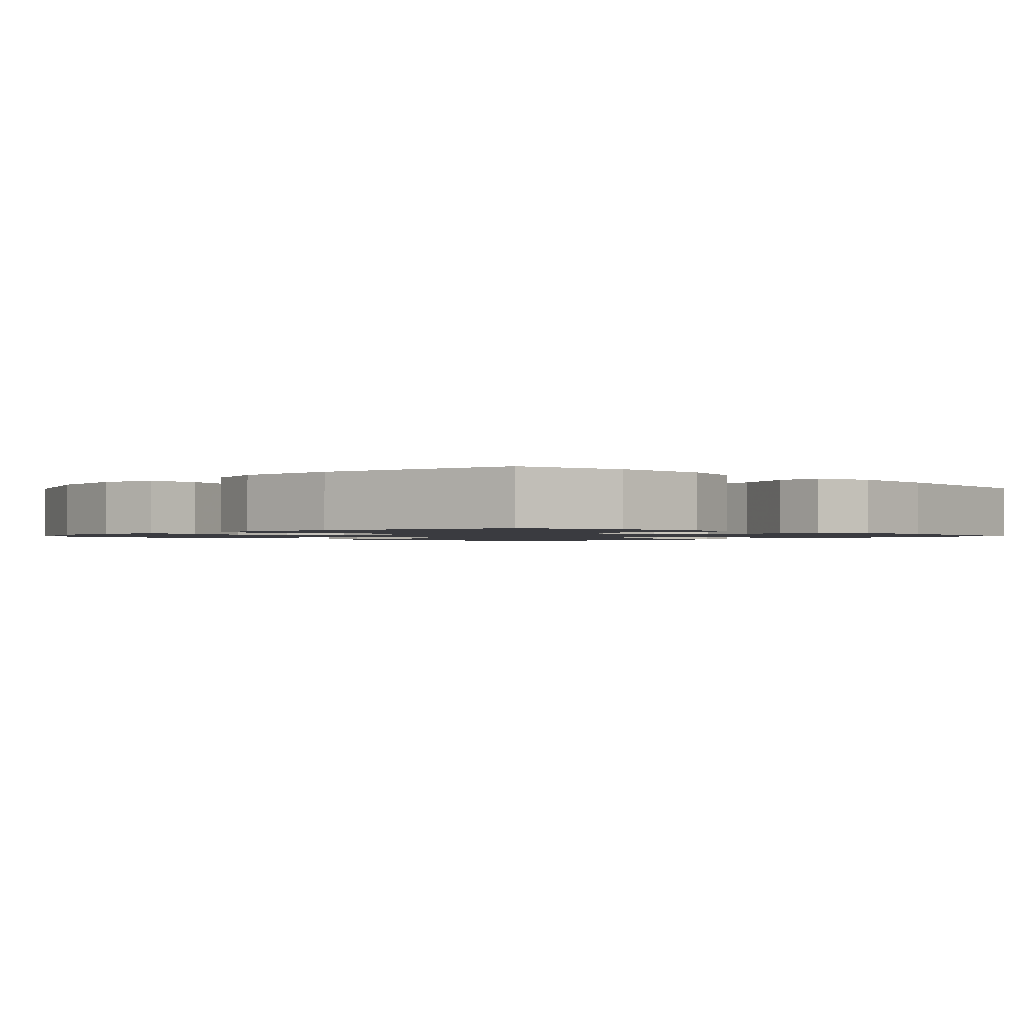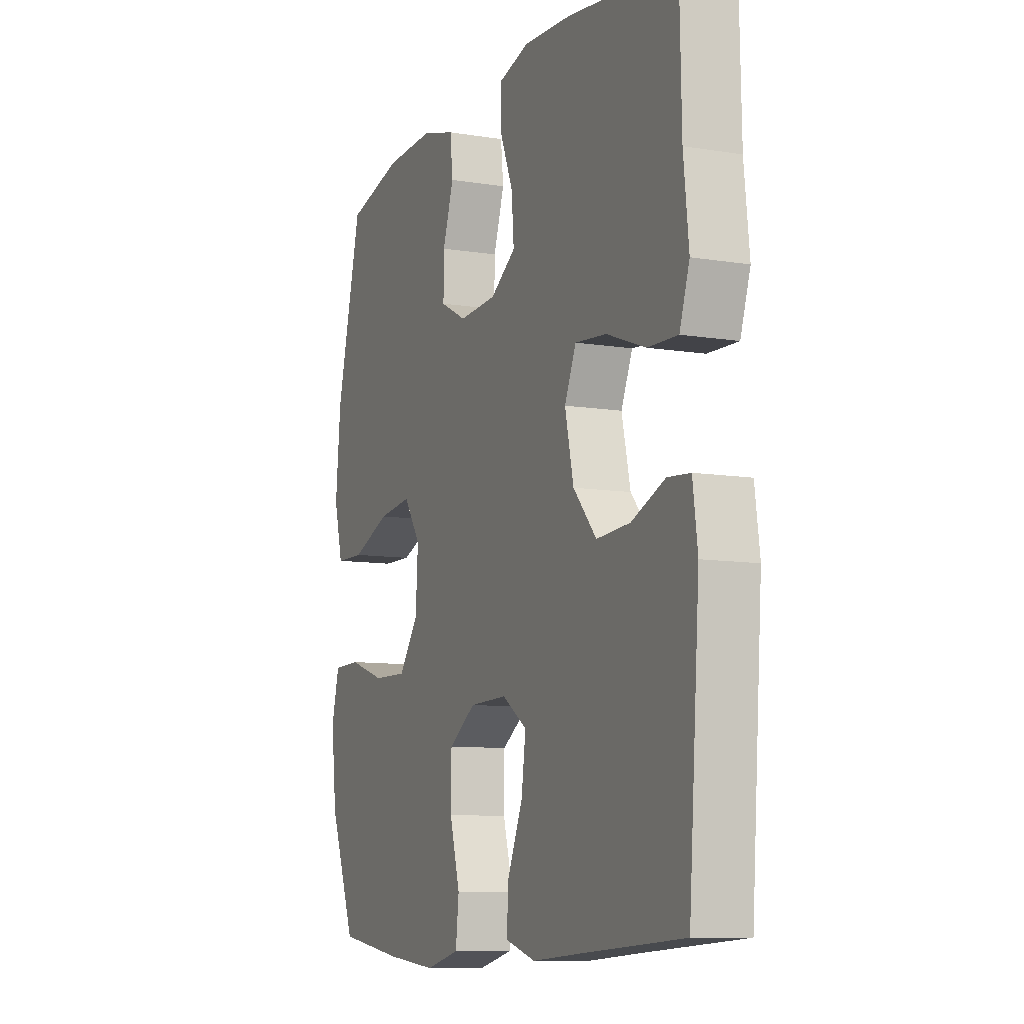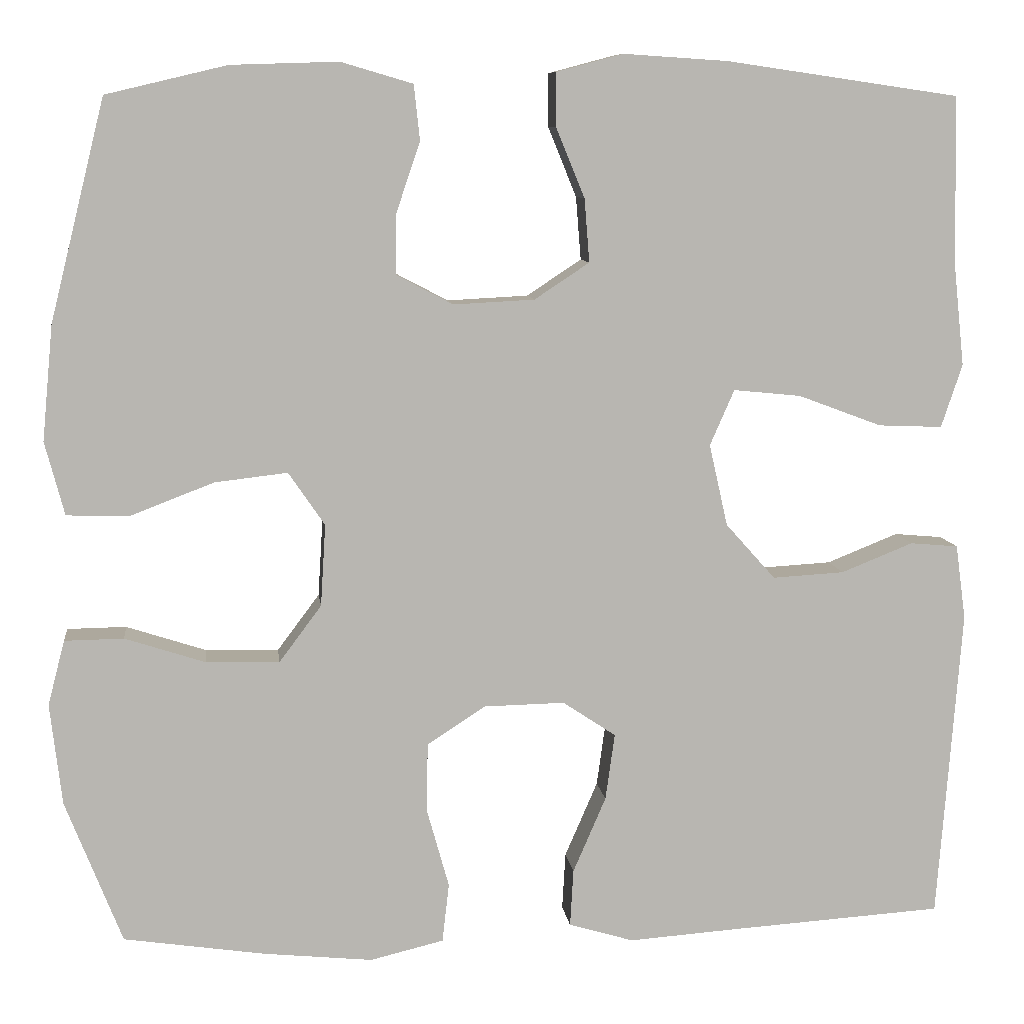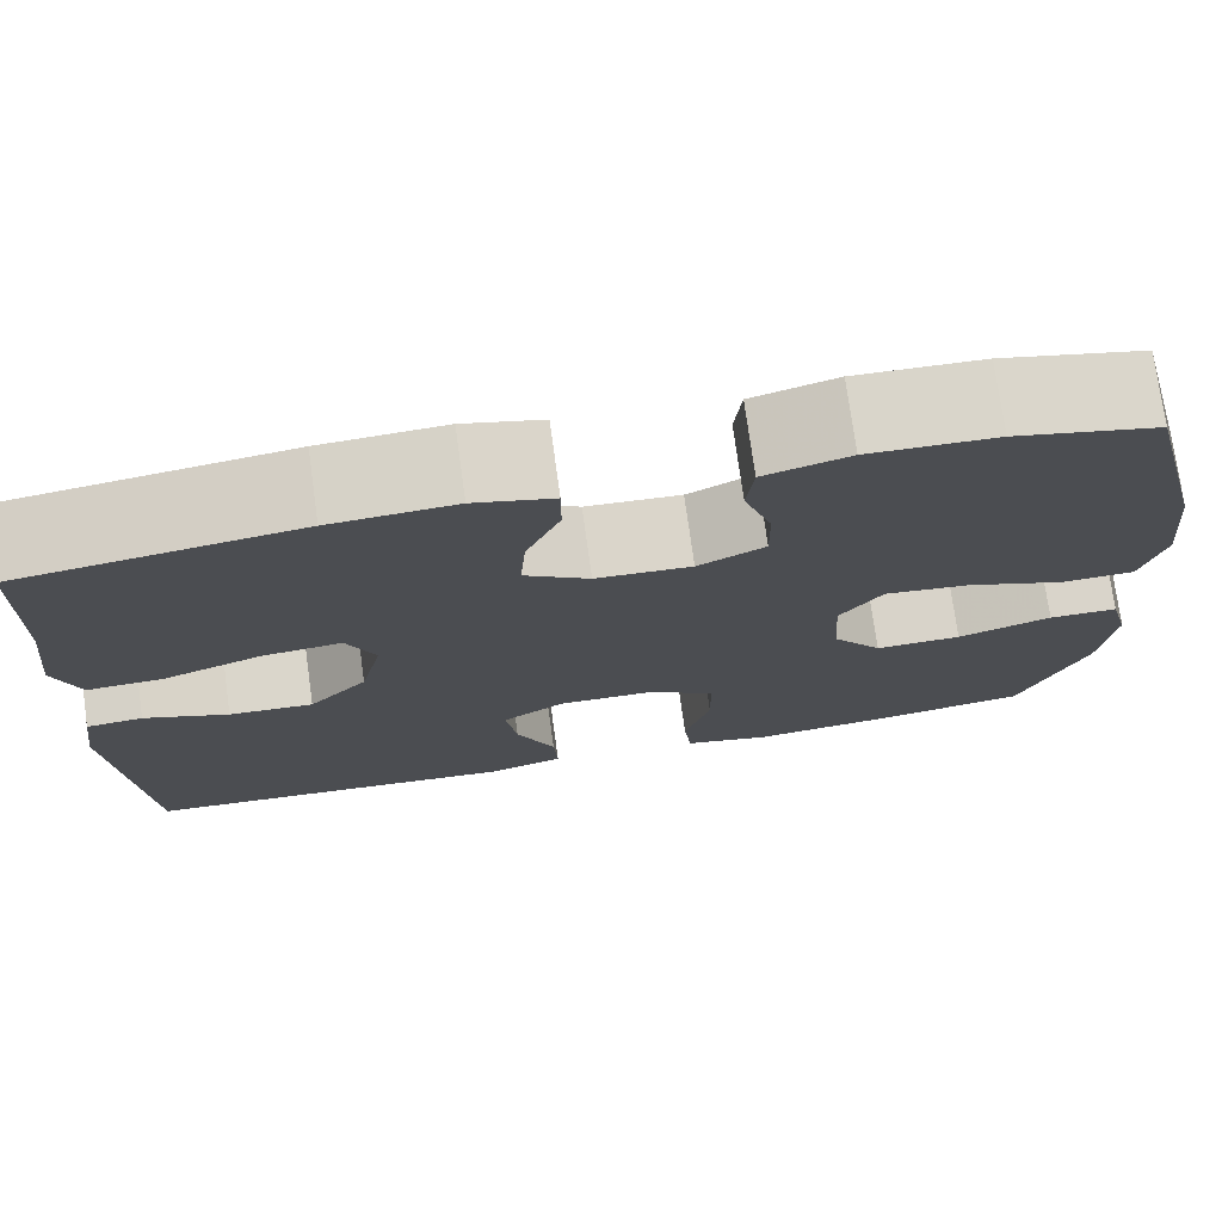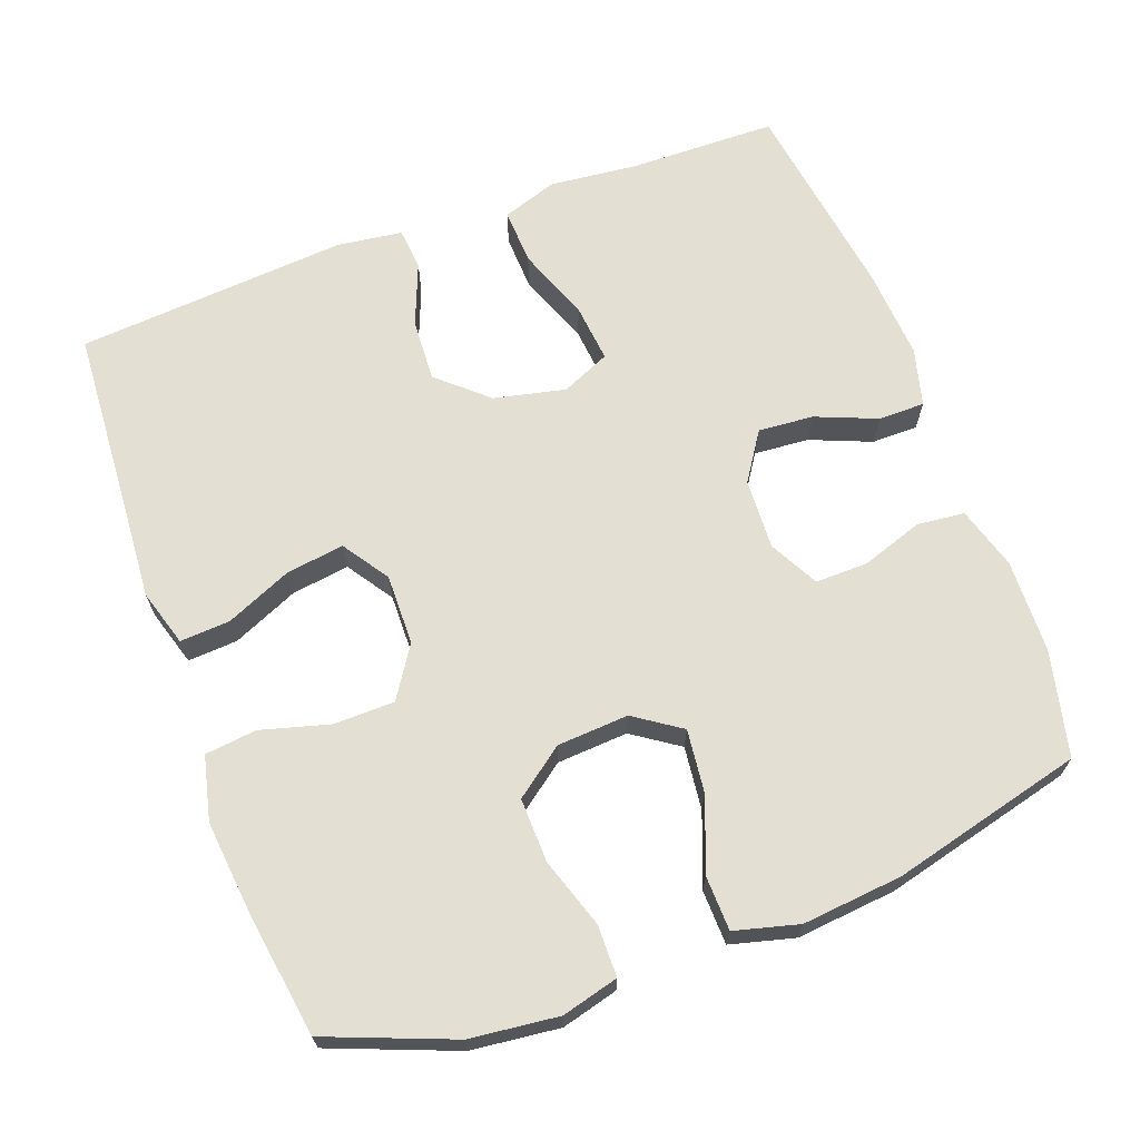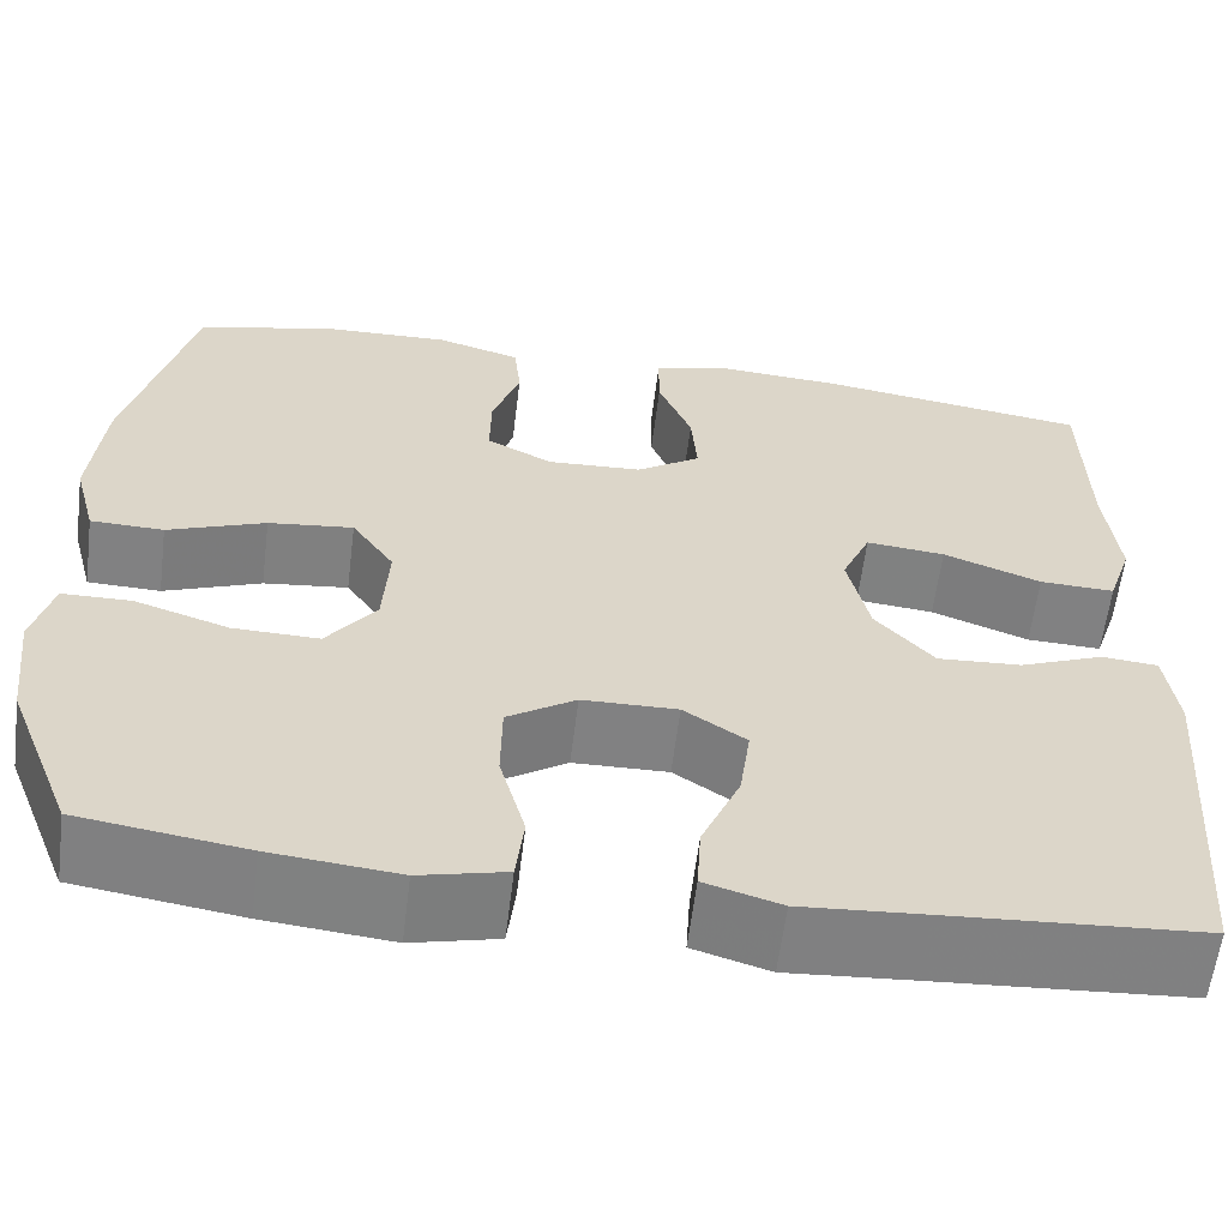
<metadata>
{"format":"obj","ext":"obj","renderer":"f3d","projection":"perspective","resolution":1024,"background":"white","views":[{"elev":-1.4,"azim":-44.0,"up":"+Y"},{"elev":-9.6,"azim":67.0,"up":"+Z"},{"elev":8.8,"azim":-6.8,"up":"+Z"},{"elev":75.1,"azim":172.1,"up":"+Z"},{"elev":67.1,"azim":-110.4,"up":"+Y"},{"elev":-60.4,"azim":-7.1,"up":"+Z"}]}
</metadata>
<code>
v 0.5 0.07 0.5
v 0.504 0.07 0.301
v 0.517 0.07 0.18
v 0.492 0.07 0.105
v 0.416 0.07 0.108
v 0.317 0.07 0.145
v 0.237 0.07 0.153
v 0.208 0.07 0.087
v 0.23 0.07 -0.01
v 0.289 0.07 -0.076
v 0.374 0.07 -0.071
v 0.459 0.07 -0.037
v 0.516 0.07 -0.042
v 0.528 0.07 -0.131
v 0.5 0.07 -0.5
v 0.243 0.07 -0.517
v 0.118 0.07 -0.526
v 0.041 0.07 -0.503
v 0.045 0.07 -0.435
v 0.084 0.07 -0.345
v 0.095 0.07 -0.266
v 0.032 0.07 -0.224
v -0.064 0.07 -0.226
v -0.133 0.07 -0.271
v -0.134 0.07 -0.354
v -0.108 0.07 -0.447
v -0.116 0.07 -0.517
v -0.203 0.07 -0.538
v -0.332 0.07 -0.525
v -0.5 0.07 -0.5
v -0.567 0.07 -0.33
v -0.581 0.07 -0.21
v -0.561 0.07 -0.133
v -0.491 0.07 -0.132
v -0.396 0.07 -0.163
v -0.309 0.07 -0.165
v -0.259 0.07 -0.098
v -0.253 0.07 -0.001
v -0.296 0.07 0.062
v -0.382 0.07 0.052
v -0.481 0.07 0.014
v -0.555 0.07 0.016
v -0.578 0.07 0.103
v -0.565 0.07 0.239
v -0.5 0.07 0.5
v -0.357 0.07 0.534
v -0.23 0.07 0.538
v -0.145 0.07 0.513
v -0.138 0.07 0.448
v -0.166 0.07 0.365
v -0.167 0.07 0.293
v -0.1 0.07 0.258
v -0.004 0.07 0.263
v 0.061 0.07 0.306
v 0.055 0.07 0.381
v 0.021 0.07 0.464
v 0.021 0.07 0.527
v 0.1 0.07 0.548
v 0.224 0.07 0.54
v 0.5 0 0.5
v 0.504 0 0.301
v 0.517 0 0.18
v 0.492 0 0.105
v 0.416 0 0.108
v 0.317 0 0.145
v 0.237 0 0.153
v 0.208 0 0.087
v 0.23 0 -0.01
v 0.289 0 -0.076
v 0.374 0 -0.071
v 0.459 0 -0.037
v 0.516 0 -0.042
v 0.528 0 -0.131
v 0.5 0 -0.5
v 0.243 0 -0.517
v 0.118 0 -0.526
v 0.041 0 -0.503
v 0.045 0 -0.435
v 0.084 0 -0.345
v 0.095 0 -0.266
v 0.032 0 -0.224
v -0.064 0 -0.226
v -0.133 0 -0.271
v -0.134 0 -0.354
v -0.108 0 -0.447
v -0.116 0 -0.517
v -0.203 0 -0.538
v -0.332 0 -0.525
v -0.5 0 -0.5
v -0.567 0 -0.33
v -0.581 0 -0.21
v -0.561 0 -0.133
v -0.491 0 -0.132
v -0.396 0 -0.163
v -0.309 0 -0.165
v -0.259 0 -0.098
v -0.253 0 -0.001
v -0.296 0 0.062
v -0.382 0 0.052
v -0.481 0 0.014
v -0.555 0 0.016
v -0.578 0 0.103
v -0.565 0 0.239
v -0.5 0 0.5
v -0.357 0 0.534
v -0.23 0 0.538
v -0.145 0 0.513
v -0.138 0 0.448
v -0.166 0 0.365
v -0.167 0 0.293
v -0.1 0 0.258
v -0.004 0 0.263
v 0.061 0 0.306
v 0.055 0 0.381
v 0.021 0 0.464
v 0.021 0 0.527
v 0.1 0 0.548
v 0.224 0 0.54
f 59 1 2
f 58 59 2
f 57 58 2
f 56 57 2
f 55 56 2
f 4 5 6
f 3 4 6
f 2 3 6
f 55 2 6
f 54 55 6
f 53 54 6 7
f 52 53 7 8
f 51 52 8 9
f 48 49 50
f 47 48 50
f 46 47 50
f 45 46 50
f 44 45 50
f 43 44 50
f 42 43 50
f 41 42 50
f 40 41 50
f 39 40 50 51
f 51 9 10
f 39 51 10
f 38 39 10
f 33 34 35
f 32 33 35
f 31 32 35
f 30 31 35
f 29 30 35
f 28 29 35
f 27 28 35
f 26 27 35
f 25 26 35
f 24 25 35 36
f 23 24 36 37
f 18 19 20
f 17 18 20
f 16 17 20
f 16 20 21
f 15 16 21
f 14 15 21
f 13 14 21
f 12 13 21
f 11 12 21
f 10 11 21 22
f 23 37 38
f 22 23 38
f 10 22 38
f 61 60 118
f 61 118 117
f 61 117 116
f 61 116 115
f 61 115 114
f 65 64 63
f 65 63 62
f 65 62 61
f 65 61 114
f 65 114 113
f 66 65 113 112
f 67 66 112 111
f 68 67 111 110
f 109 108 107
f 109 107 106
f 109 106 105
f 109 105 104
f 109 104 103
f 109 103 102
f 109 102 101
f 109 101 100
f 109 100 99
f 110 109 99 98
f 69 68 110
f 69 110 98
f 69 98 97
f 94 93 92
f 94 92 91
f 94 91 90
f 94 90 89
f 94 89 88
f 94 88 87
f 94 87 86
f 94 86 85
f 94 85 84
f 95 94 84 83
f 96 95 83 82
f 79 78 77
f 79 77 76
f 79 76 75
f 80 79 75
f 80 75 74
f 80 74 73
f 80 73 72
f 80 72 71
f 80 71 70
f 81 80 70 69
f 97 96 82
f 97 82 81
f 97 81 69
f 1 60 61 2
f 2 61 62 3
f 3 62 63 4
f 4 63 64 5
f 5 64 65 6
f 6 65 66 7
f 7 66 67 8
f 8 67 68 9
f 9 68 69 10
f 10 69 70 11
f 11 70 71 12
f 12 71 72 13
f 13 72 73 14
f 14 73 74 15
f 15 74 75 16
f 16 75 76 17
f 17 76 77 18
f 18 77 78 19
f 19 78 79 20
f 20 79 80 21
f 21 80 81 22
f 22 81 82 23
f 23 82 83 24
f 24 83 84 25
f 25 84 85 26
f 26 85 86 27
f 27 86 87 28
f 28 87 88 29
f 29 88 89 30
f 30 89 90 31
f 31 90 91 32
f 32 91 92 33
f 33 92 93 34
f 34 93 94 35
f 35 94 95 36
f 36 95 96 37
f 37 96 97 38
f 38 97 98 39
f 39 98 99 40
f 40 99 100 41
f 41 100 101 42
f 42 101 102 43
f 43 102 103 44
f 44 103 104 45
f 45 104 105 46
f 46 105 106 47
f 47 106 107 48
f 48 107 108 49
f 49 108 109 50
f 50 109 110 51
f 51 110 111 52
f 52 111 112 53
f 53 112 113 54
f 54 113 114 55
f 55 114 115 56
f 56 115 116 57
f 57 116 117 58
f 58 117 118 59
f 59 118 60 1

</code>
